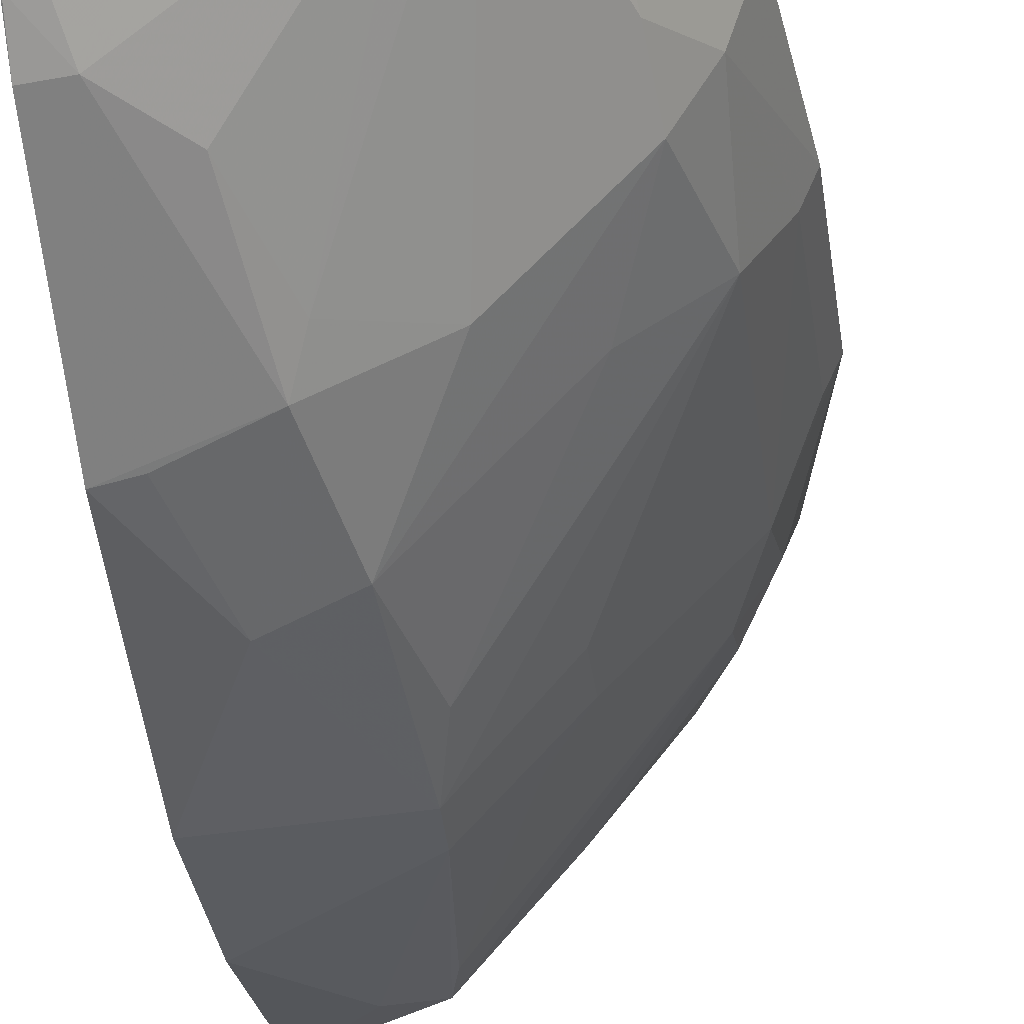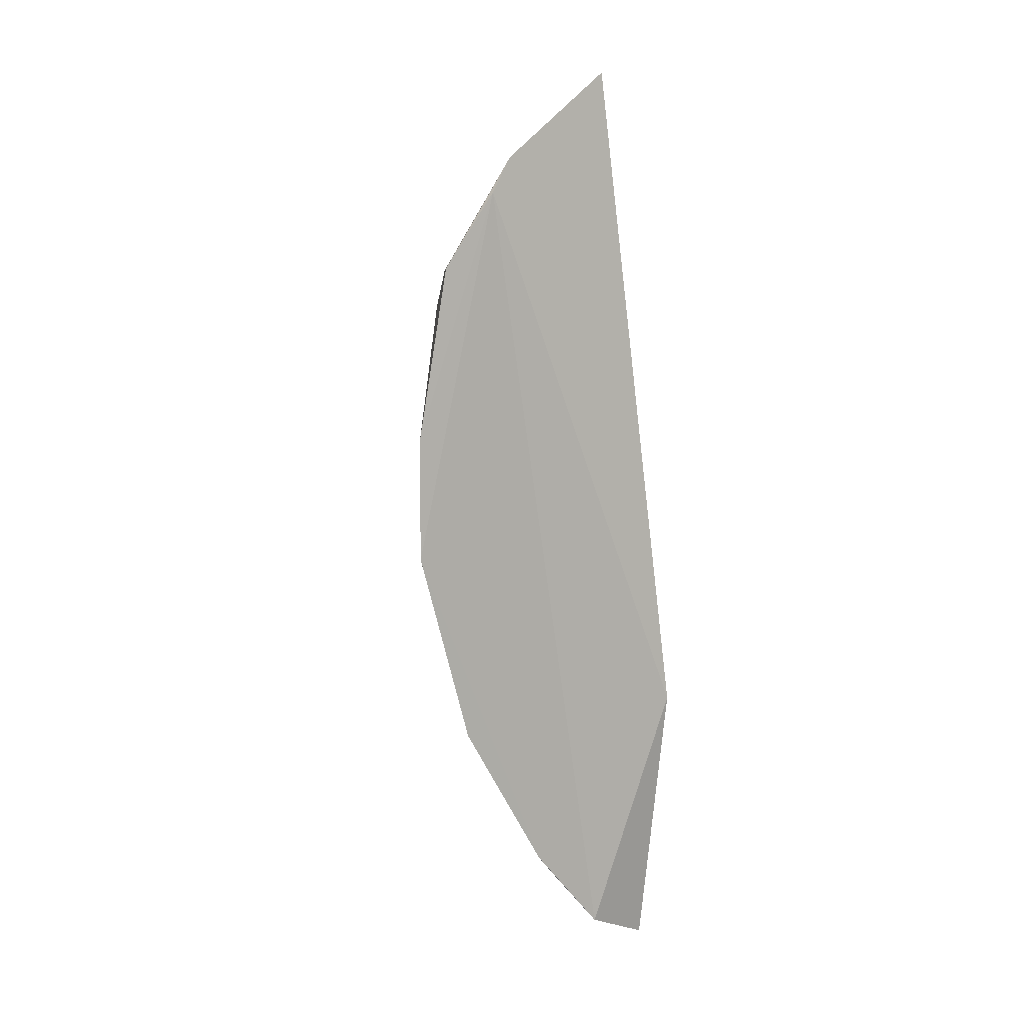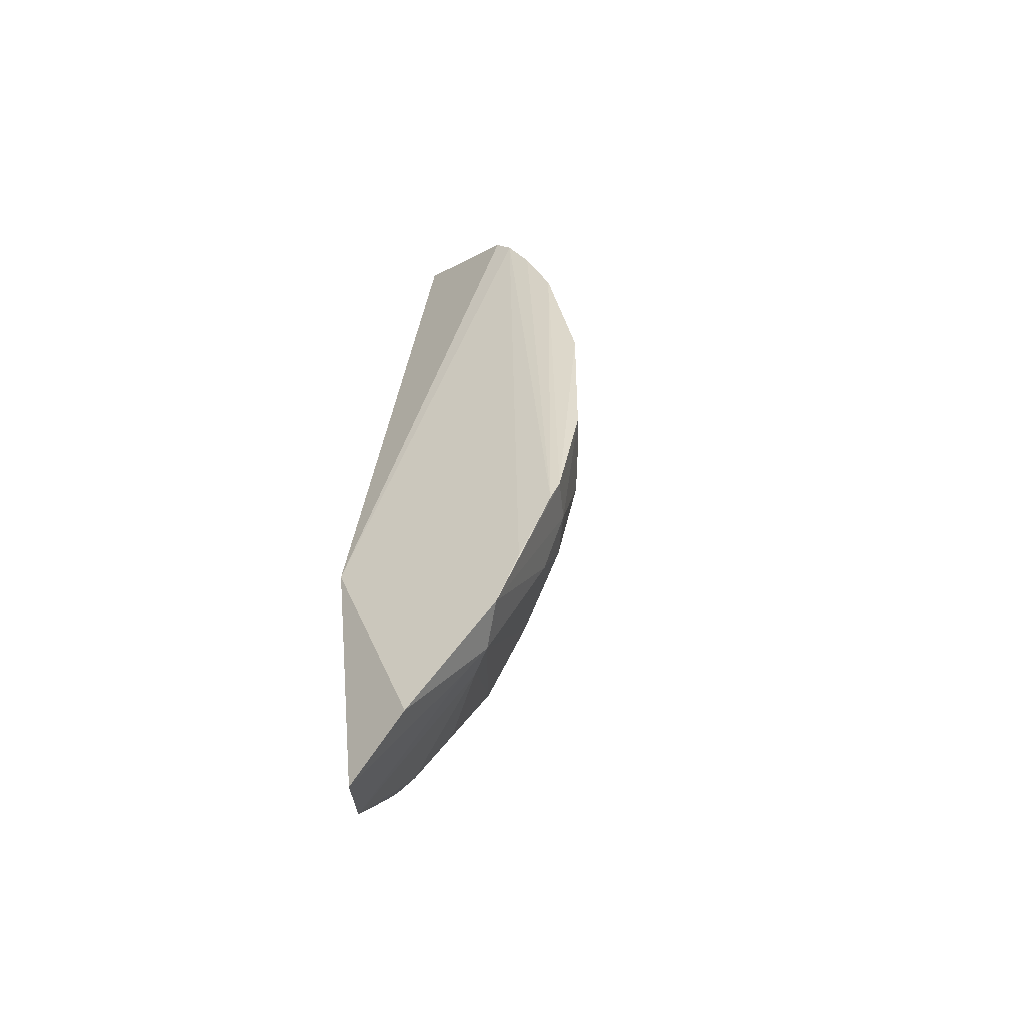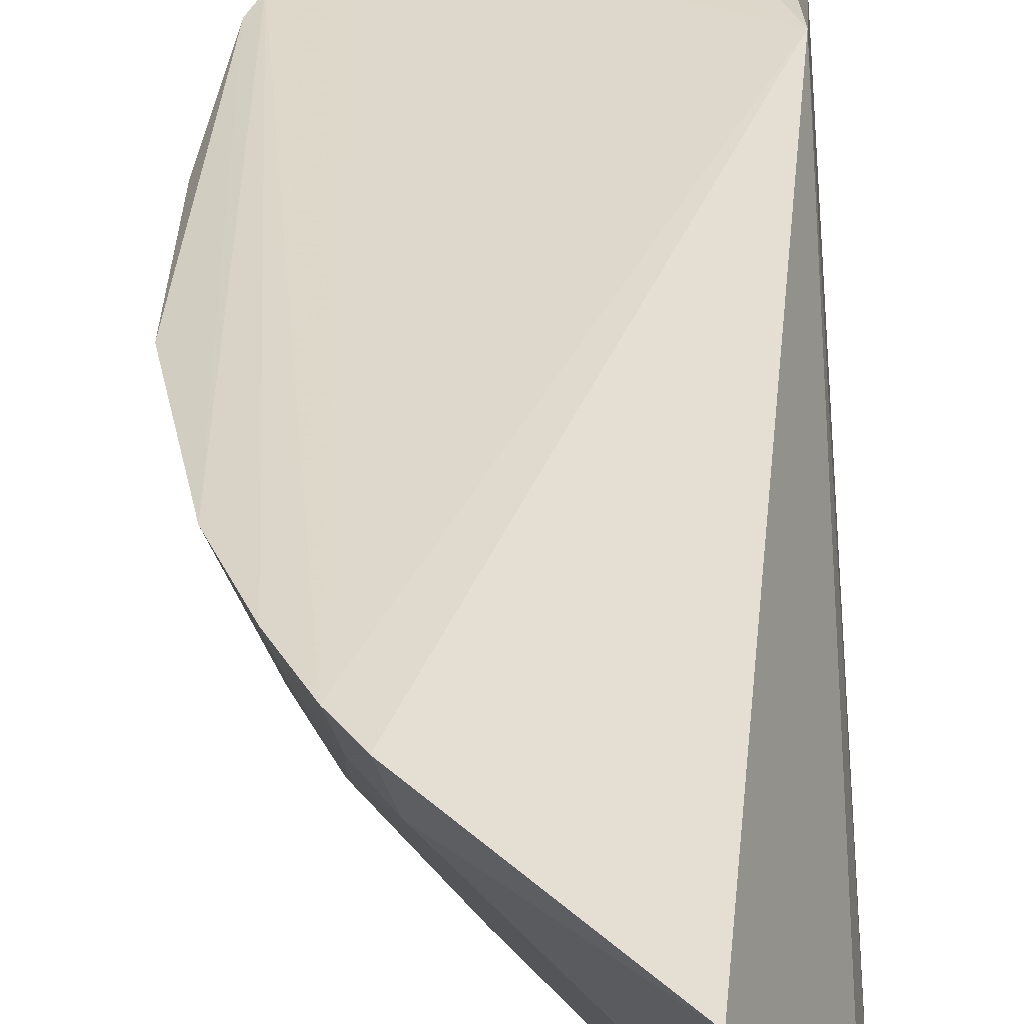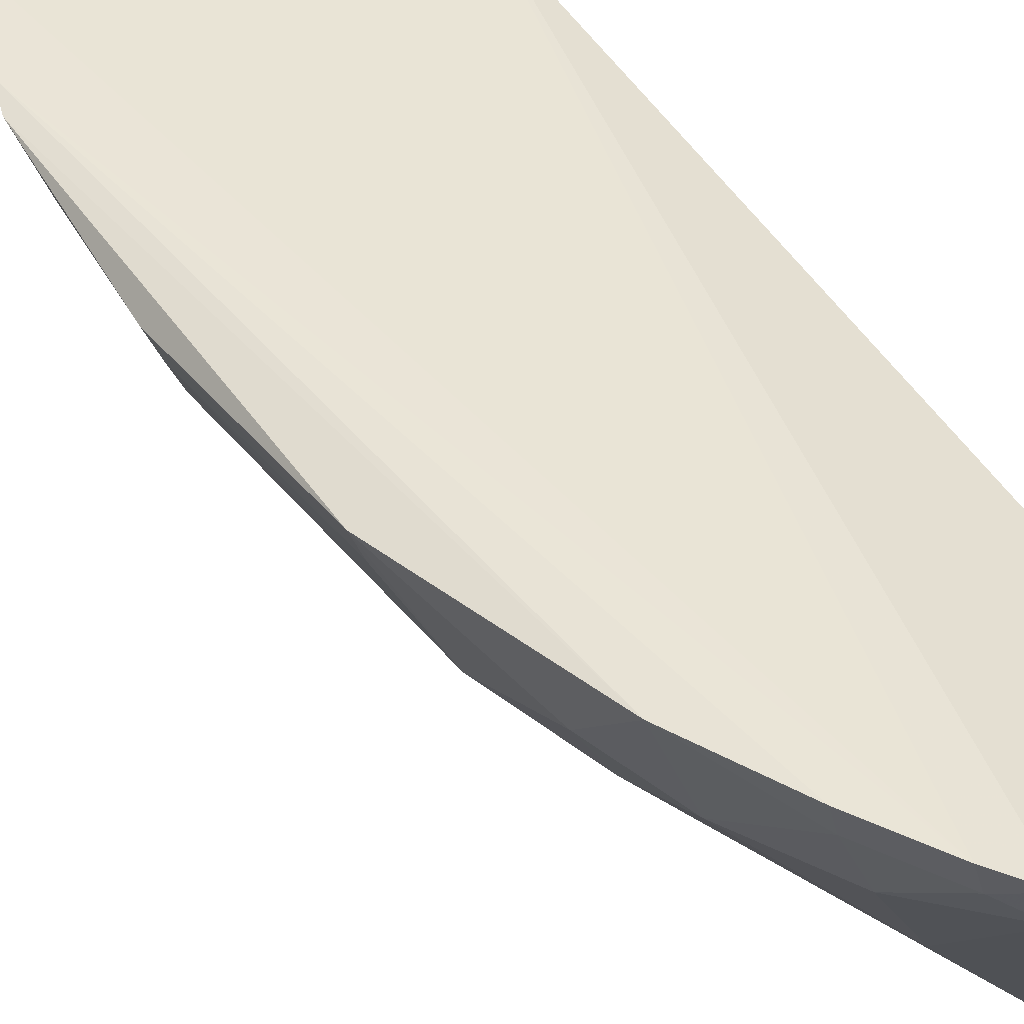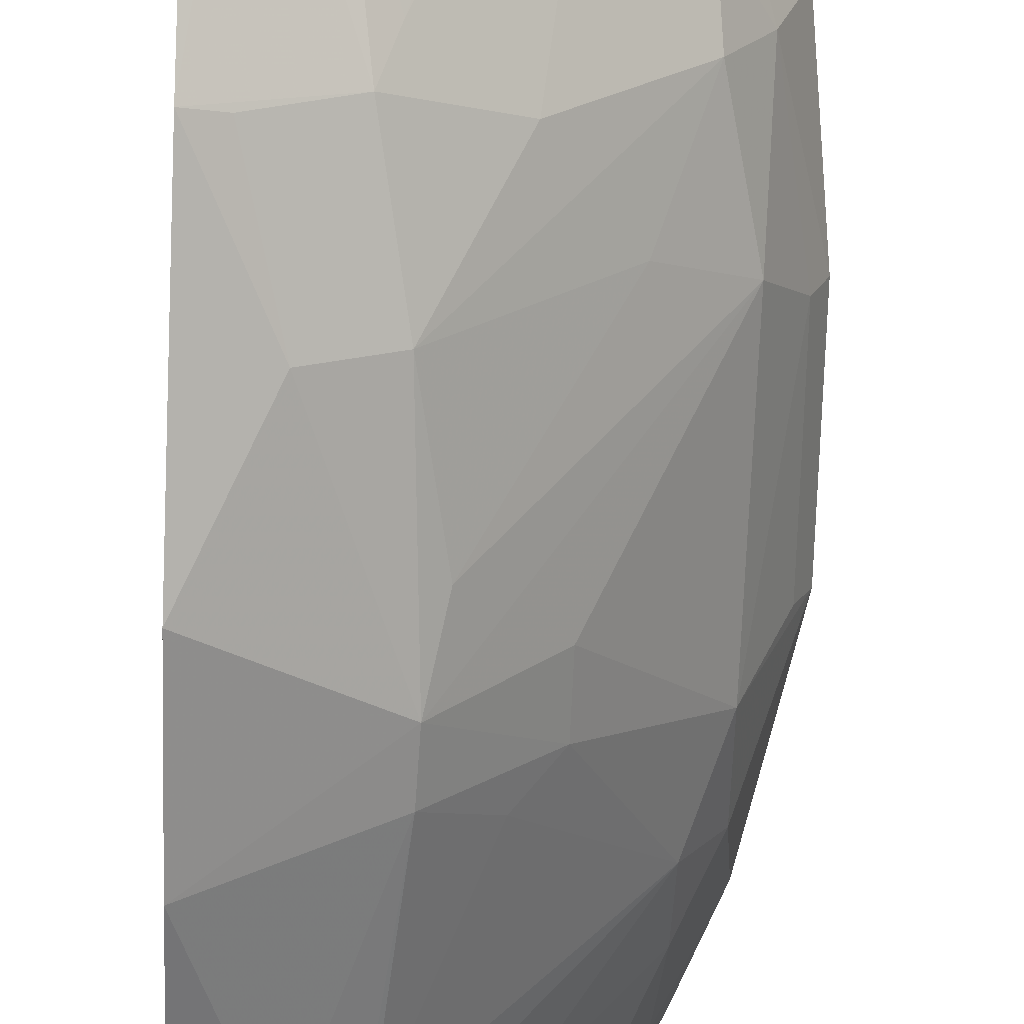
<metadata>
{"format":"obj","ext":"obj","renderer":"f3d","projection":"perspective","resolution":1024,"background":"white","views":[{"elev":-29.6,"azim":-173.3,"up":"+Y"},{"elev":11.8,"azim":69.9,"up":"+Z"},{"elev":-52.4,"azim":-153.6,"up":"+Z"},{"elev":28.6,"azim":1.3,"up":"+Y"},{"elev":40.9,"azim":-35.2,"up":"+Y"},{"elev":-66.0,"azim":178.1,"up":"+Y"}]}
</metadata>
<code>
v -0.1706 -0.3273 0.04552
v -0.1699 -0.2289 -0.3786
v -0.2031 -0.216 0.1597
v -0.2833 -0.1858 0.09146
v -0.3103 -0.2241 -0.1705
v -0.1762 -0.1768 -0.2348
v -0.2145 -0.3138 0.0415
v -0.2725 -0.1876 0.1073
v -0.3166 -0.1717 -0.2449
v -0.1692 -0.2986 0.08946
v -0.3095 -0.2293 -0.05517
v -0.1973 -0.3234 -0.184
v -0.1997 -0.2785 0.1064
v -0.2805 -0.2235 0.05798
v -0.2974 -0.1698 -0.2884
v -0.17 -0.3448 -0.1279
v -0.1724 -0.2868 0.1095
v -0.3304 -0.1863 -0.06979
v -0.2293 -0.3248 -0.09585
v -0.2667 -0.2068 0.1001
v -0.2962 -0.2366 -0.0136
v -0.2304 -0.1707 -0.379
v -0.2977 -0.2227 -0.2276
v -0.1706 -0.3445 -0.05598
v -0.1697 -0.268 -0.3297
v -0.3298 -0.1861 -0.1575
v -0.3134 -0.1854 0.01821
v -0.2657 -0.2838 -0.09765
v -0.2784 -0.1988 0.08971
v -0.2511 -0.2698 0.04377
v -0.2284 -0.3247 -0.07222
v -0.2839 -0.1694 -0.3204
v -0.1886 -0.1886 -0.4006
v -0.3118 -0.1998 -0.2275
v -0.2251 -0.3106 -0.1843
v -0.1979 -0.3243 0.02099
v -0.1702 -0.3152 -0.2427
v -0.3215 -0.1739 -0.232
v -0.3242 -0.1987 -0.1568
v -0.2975 -0.1853 0.0612
v -0.2956 -0.2257 0.01697
v -0.31 -0.2144 -0.0129
v -0.2191 -0.3146 0.02066
v -0.2655 -0.2834 -0.07053
v -0.2676 -0.191 -0.3293
v -0.2357 -0.3132 -0.1264
v -0.2807 -0.2522 -0.1854
v -0.1844 -0.3234 0.0437
v -0.2144 -0.2961 -0.2413
v -0.3248 -0.199 -0.0705
v -0.2927 -0.1984 0.05902
v -0.2507 -0.2973 -0.05773
v -0.2949 -0.2085 -0.2555
v -0.1832 -0.2643 -0.3269
v -0.2536 -0.1918 -0.3411
v -0.2529 -0.2687 -0.2263
v -0.1833 -0.3106 -0.2402
v -0.2525 -0.206 -0.3275
v -0.1702 -0.2553 -0.346
v -0.2208 -0.2821 -0.2544
v -0.2056 -0.2669 -0.2998
f 8 6 4
f 8 3 6
f 10 2 6
f 15 9 4
f 15 4 6
f 17 10 6
f 17 6 3
f 17 3 13
f 17 1 10
f 17 13 7
f 17 7 1
f 19 12 16
f 20 13 3
f 20 3 8
f 20 7 13
f 24 16 10
f 24 10 1
f 24 19 16
f 25 2 10
f 25 10 16
f 28 11 5
f 28 5 19
f 29 20 8
f 29 8 4
f 29 14 20
f 30 20 14
f 30 7 20
f 30 21 7
f 31 19 24
f 32 15 6
f 32 6 22
f 32 9 15
f 33 22 6
f 33 6 2
f 34 23 5
f 35 12 19
f 36 24 1
f 36 31 24
f 36 7 31
f 37 25 16
f 37 16 12
f 38 26 18
f 38 34 26
f 38 9 32
f 38 32 34
f 38 27 9
f 38 18 27
f 39 5 11
f 39 34 5
f 39 26 34
f 40 4 9
f 40 9 27
f 41 30 14
f 41 21 30
f 42 27 18
f 42 18 11
f 42 41 27
f 42 11 21
f 42 21 41
f 43 31 7
f 43 7 21
f 44 21 11
f 44 11 28
f 44 28 19
f 44 19 31
f 45 32 22
f 46 35 19
f 46 19 5
f 47 5 23
f 47 23 35
f 47 46 5
f 47 35 46
f 48 36 1
f 48 1 7
f 48 7 36
f 49 12 35
f 50 39 11
f 50 11 18
f 50 18 26
f 50 26 39
f 51 14 29
f 51 29 4
f 51 4 40
f 51 41 14
f 51 40 27
f 51 27 41
f 52 43 21
f 52 21 44
f 52 44 31
f 52 31 43
f 53 34 32
f 53 32 45
f 53 23 34
f 54 25 37
f 54 37 49
f 55 33 2
f 55 2 45
f 55 45 22
f 55 22 33
f 56 49 35
f 56 35 23
f 56 53 45
f 56 23 53
f 57 49 37
f 57 37 12
f 57 12 49
f 58 45 2
f 58 2 54
f 59 54 2
f 59 2 25
f 59 25 54
f 60 56 45
f 60 49 56
f 60 45 58
f 61 60 58
f 61 58 54
f 61 54 49
f 61 49 60

</code>
